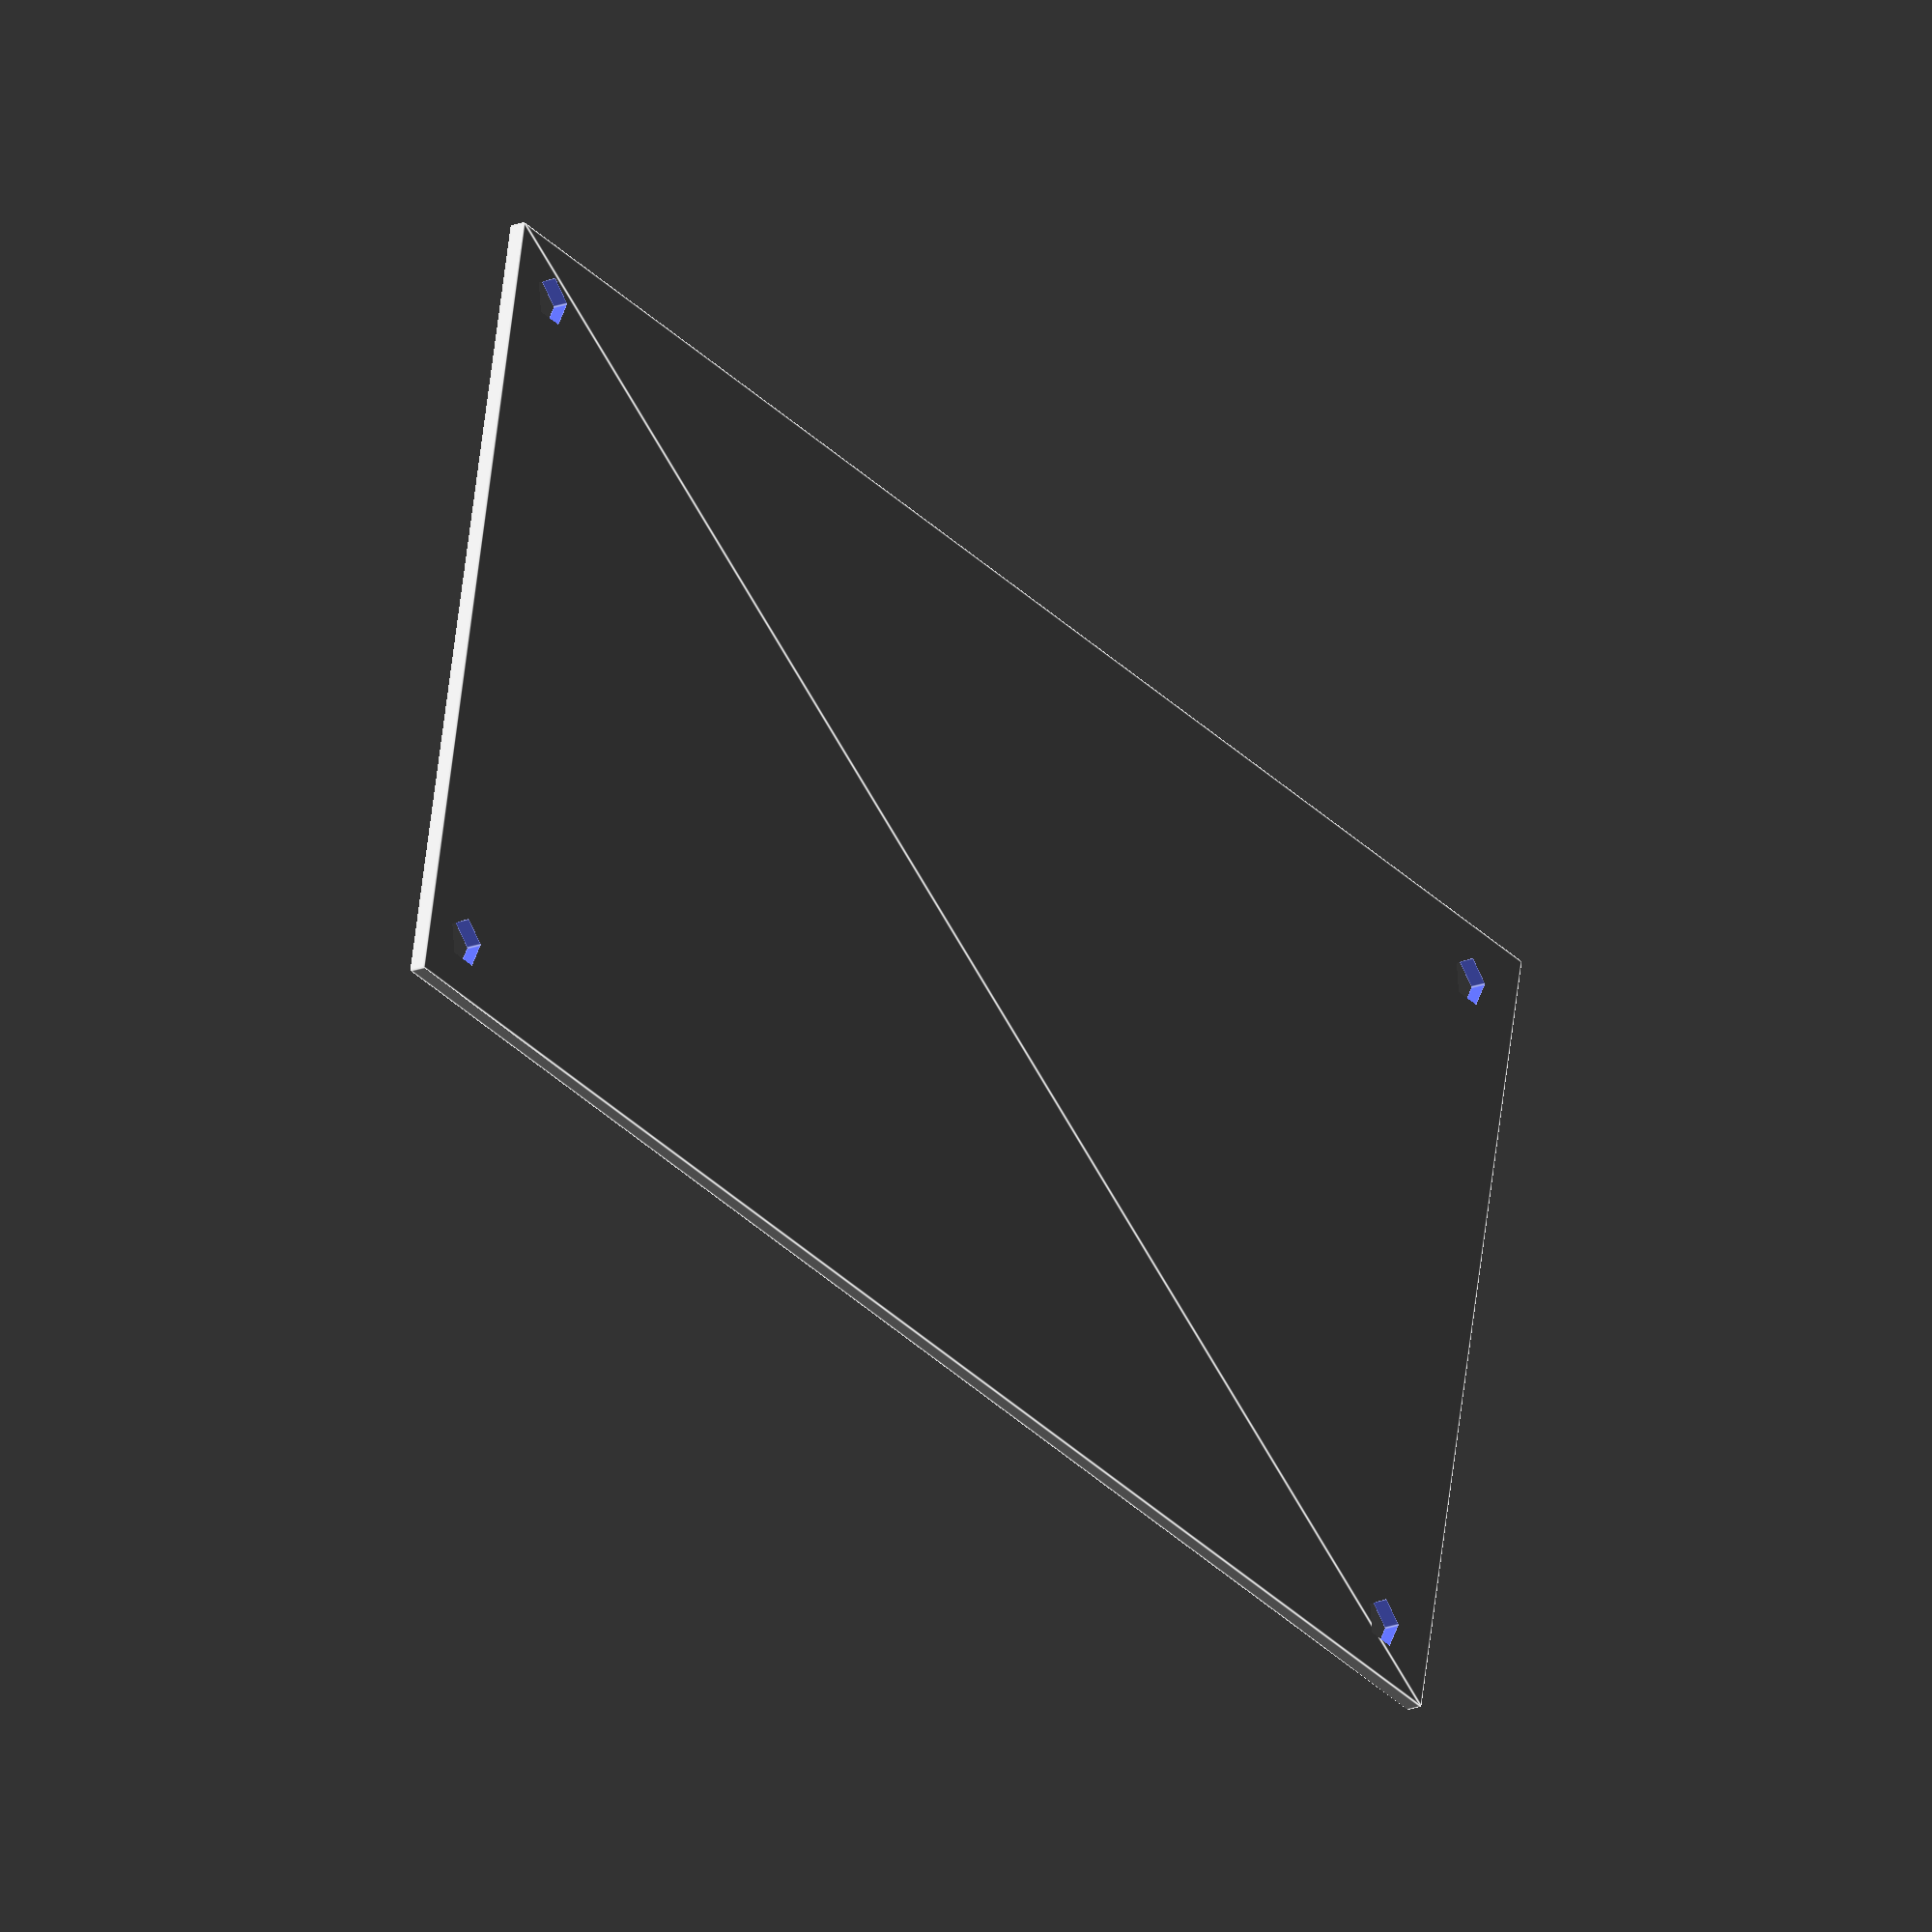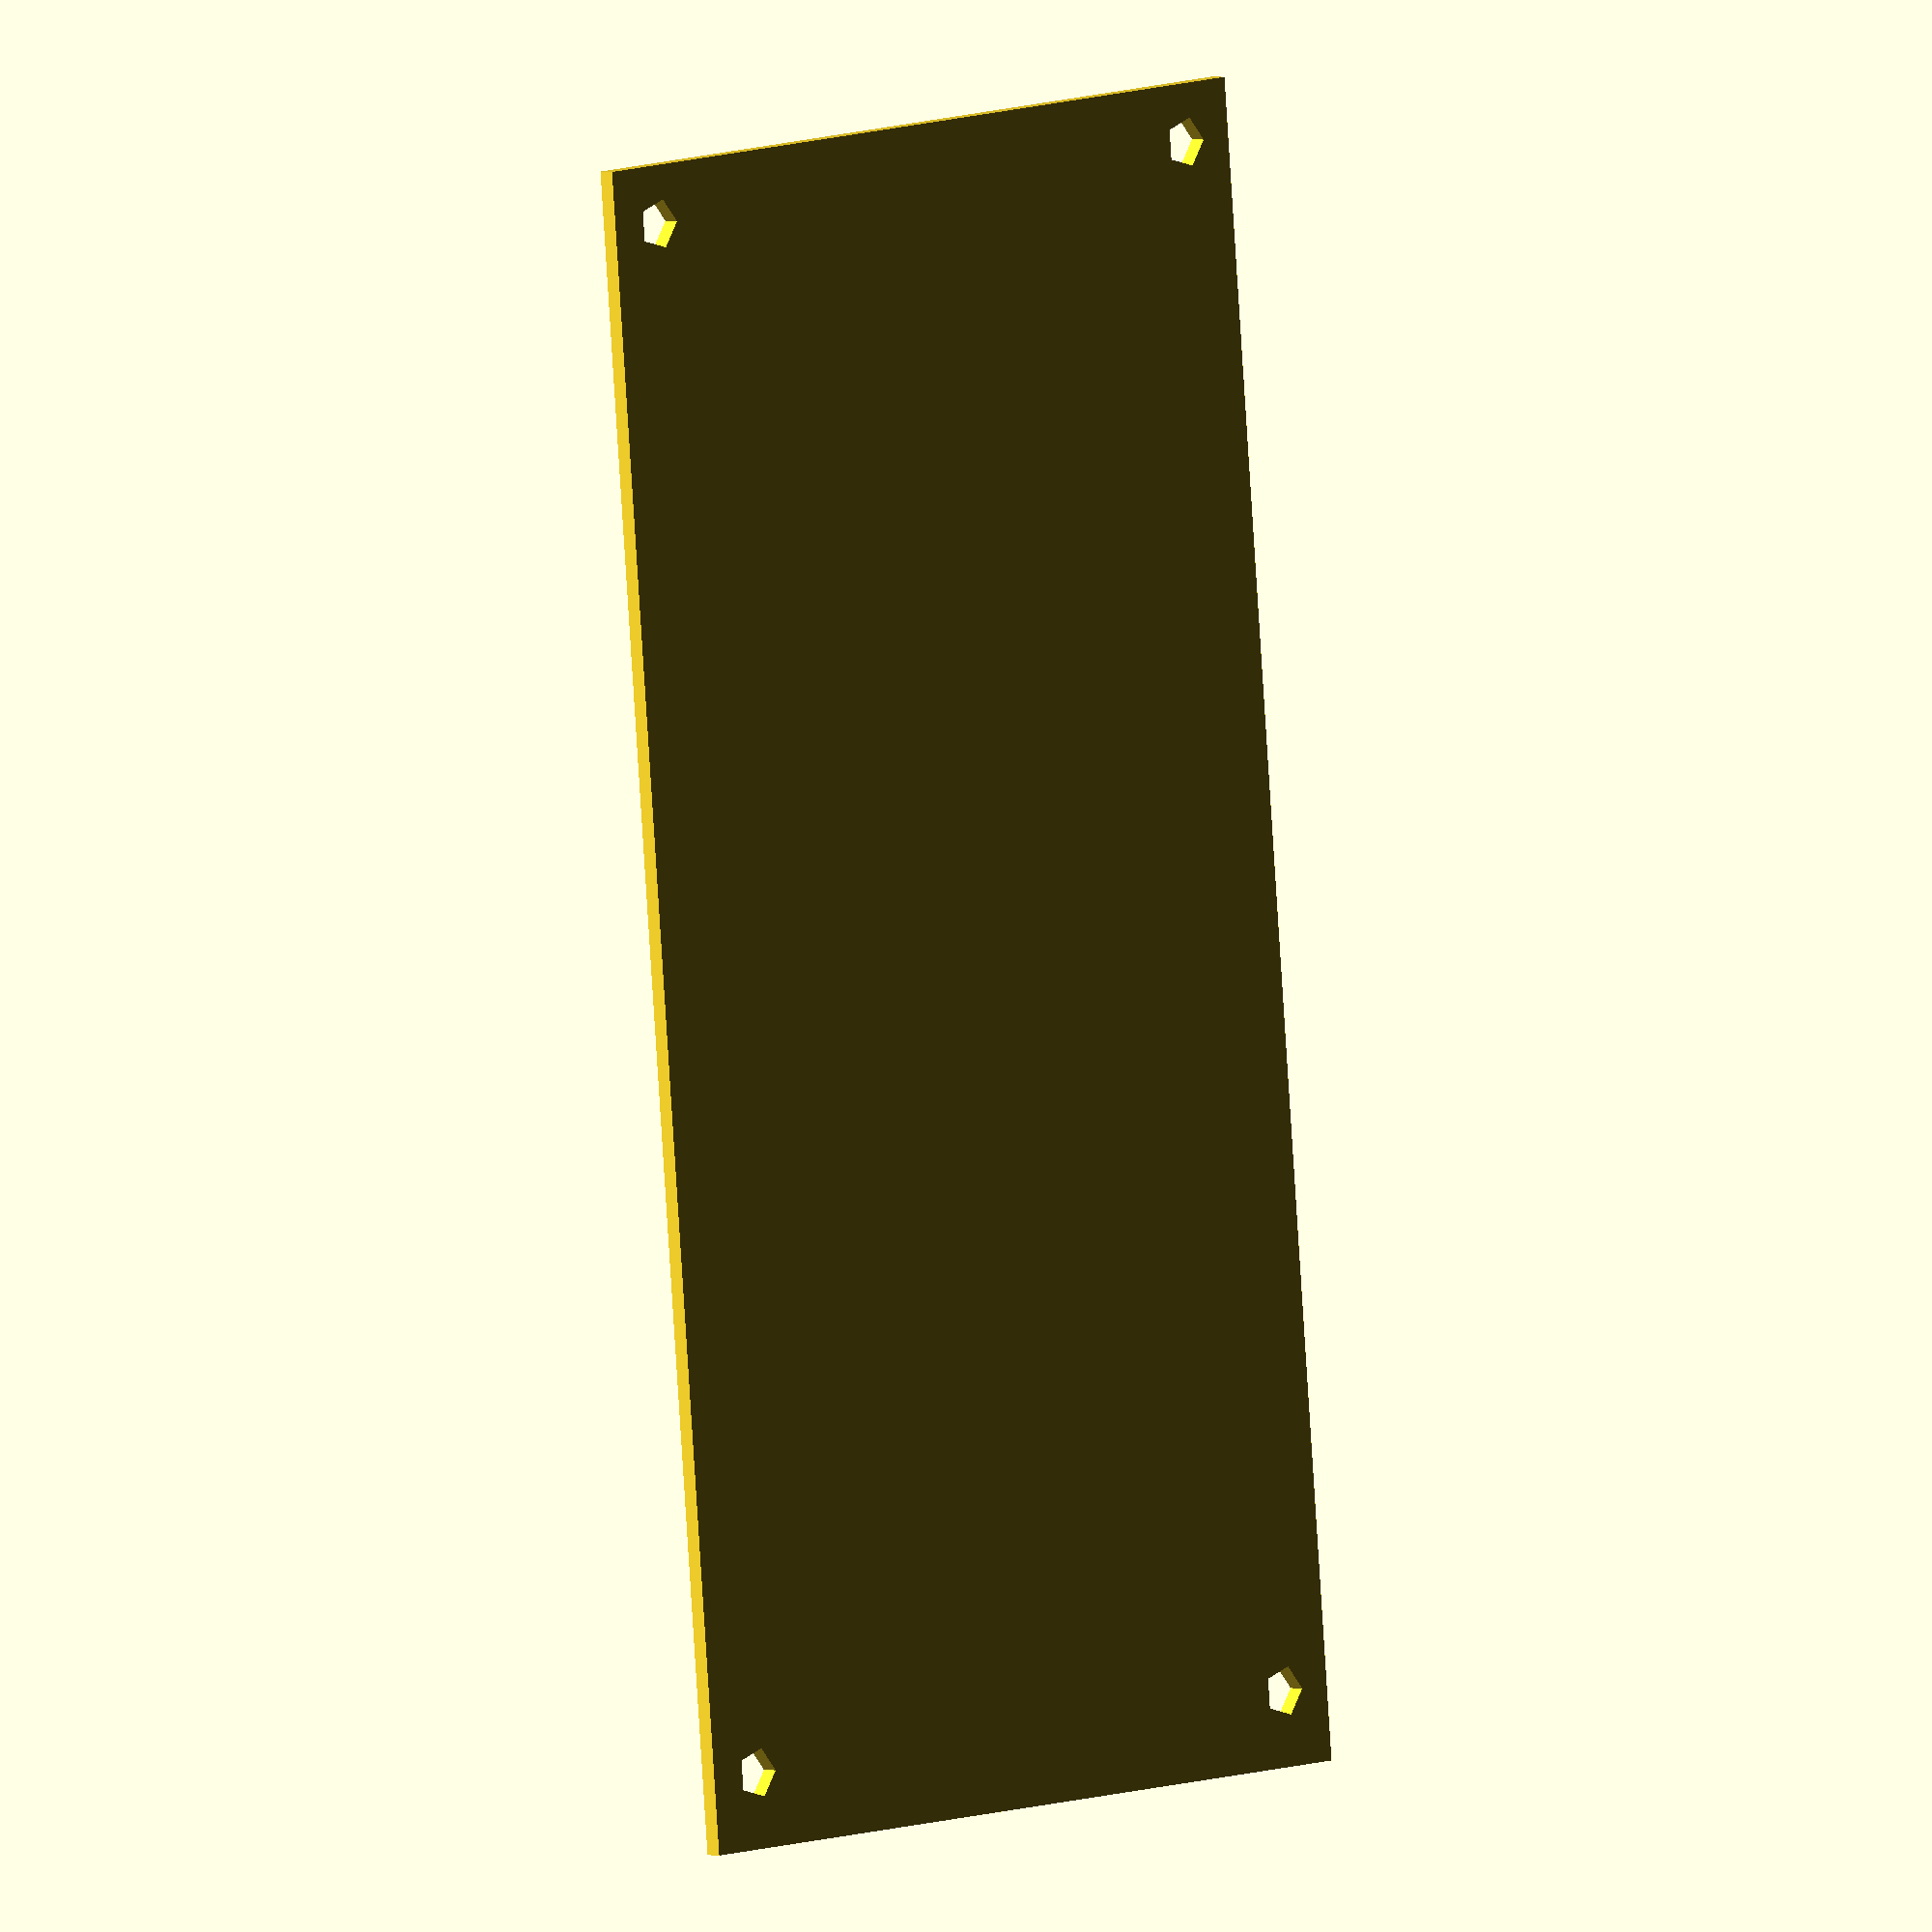
<openscad>
hdmi_board_w = 50;
hdmi_board_h = 100;
hdmi_board_hole_diameter = 3;
hdmi_board_hole_center = 5-(hdmi_board_hole_diameter/2);
hdmi_board_hole_center_h_hdmi = 6-(hdmi_board_hole_diameter/2);
difference(){
square([hdmi_board_w,hdmi_board_h]);
translate([hdmi_board_hole_center,hdmi_board_hole_center,0]) circle(d=hdmi_board_hole_diameter);
translate([hdmi_board_w-hdmi_board_hole_center,hdmi_board_hole_center,0]) circle(d=hdmi_board_hole_diameter);
translate([hdmi_board_hole_center,hdmi_board_h-hdmi_board_hole_center_h_hdmi,0]) circle(d=hdmi_board_hole_diameter);
translate([hdmi_board_w-hdmi_board_hole_center,hdmi_board_h-hdmi_board_hole_center_h_hdmi,0]) circle(d=hdmi_board_hole_diameter);
}
</openscad>
<views>
elev=18.5 azim=258.6 roll=126.9 proj=o view=edges
elev=177.9 azim=5.0 roll=43.5 proj=o view=solid
</views>
